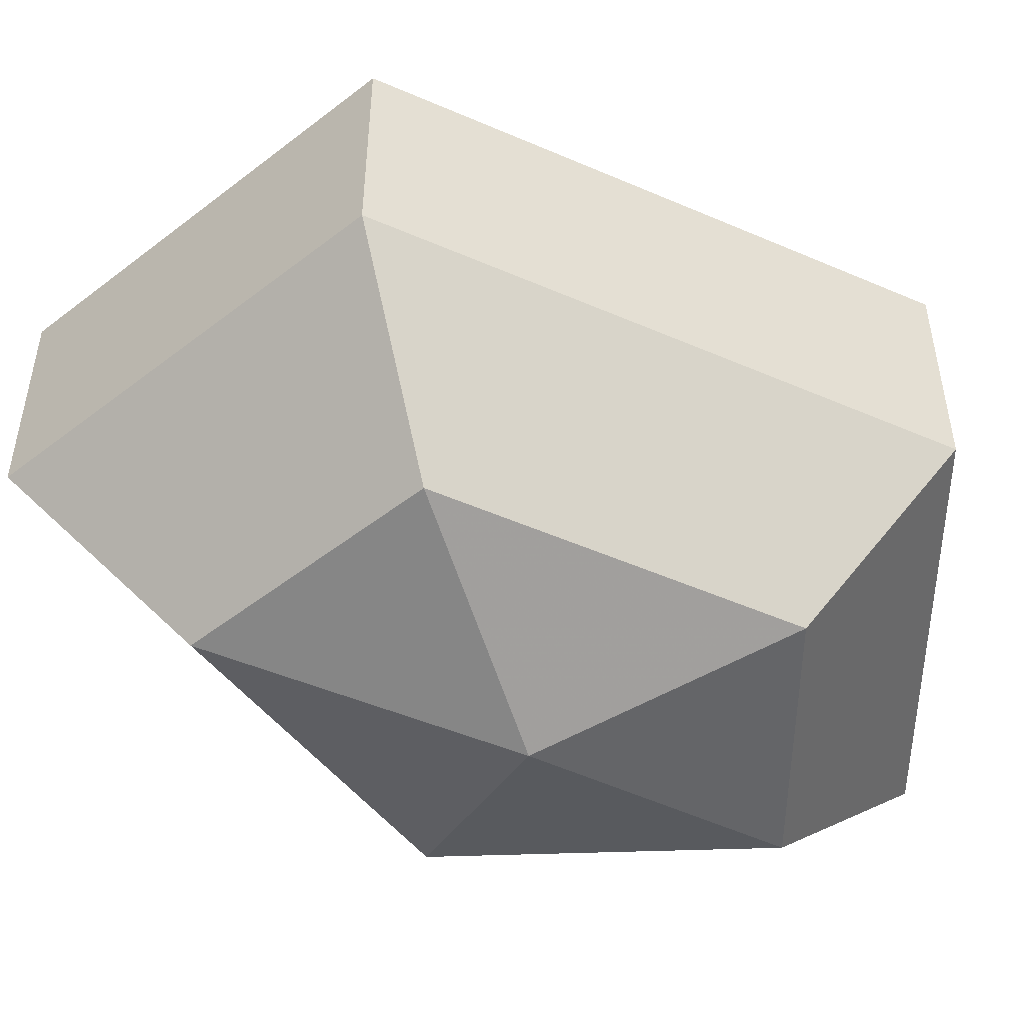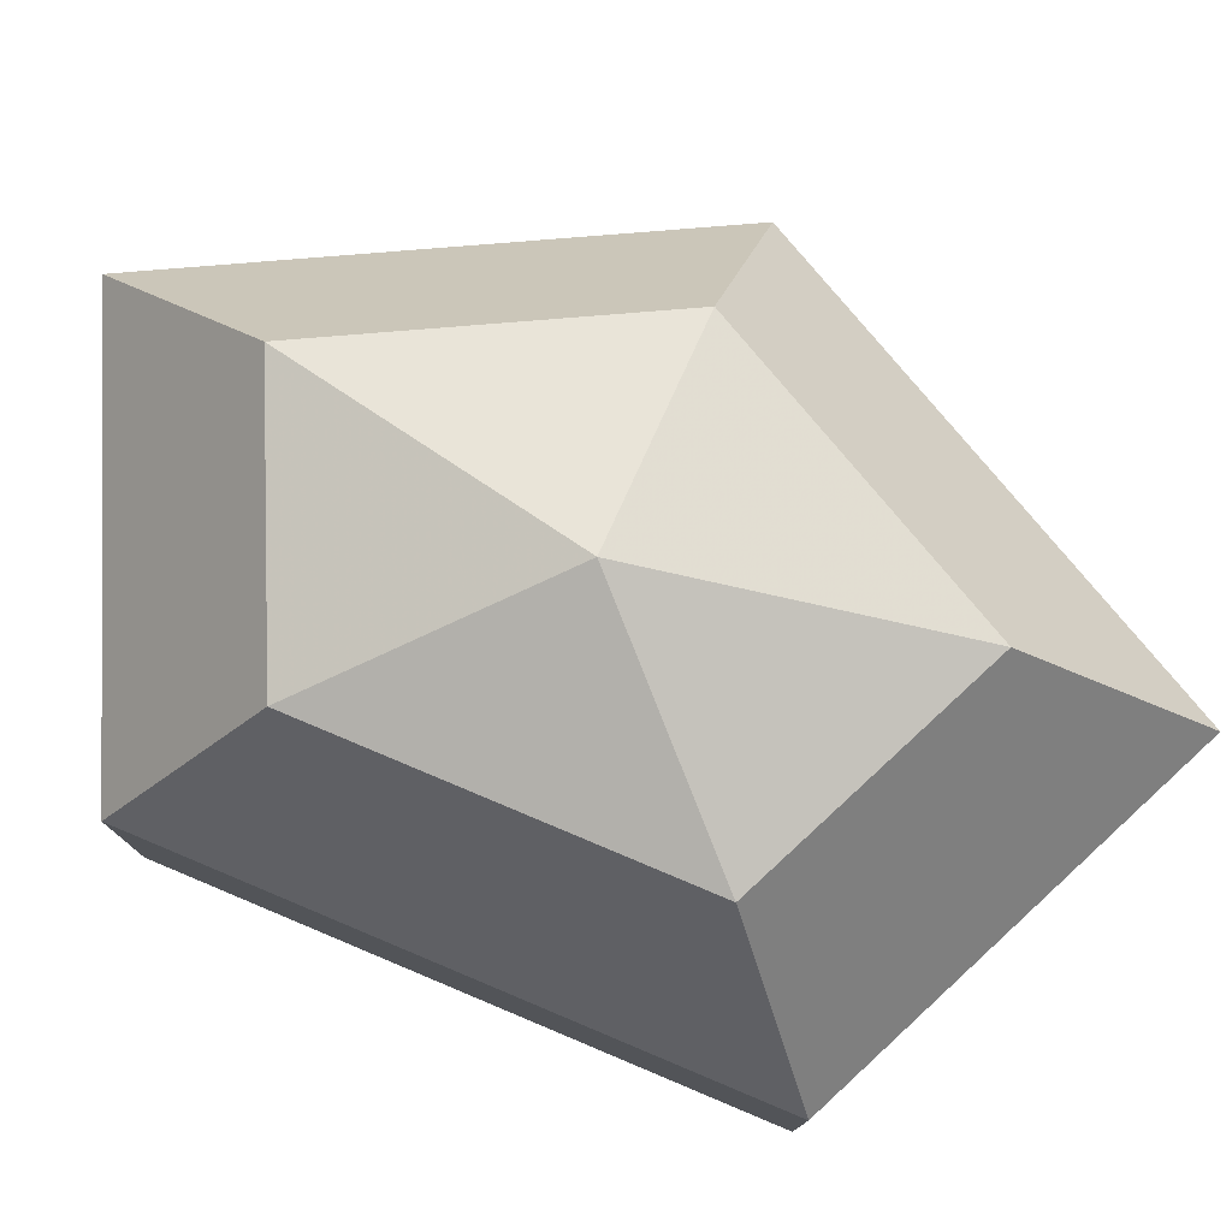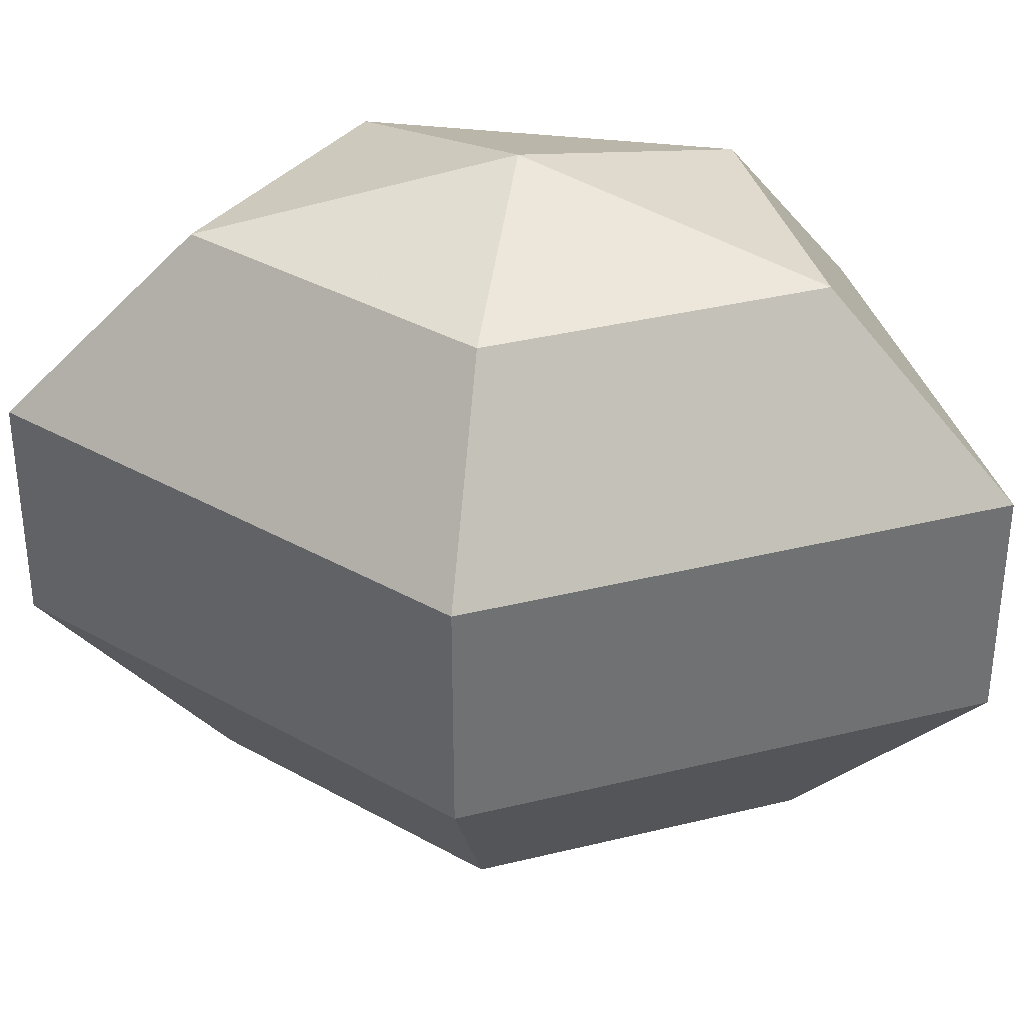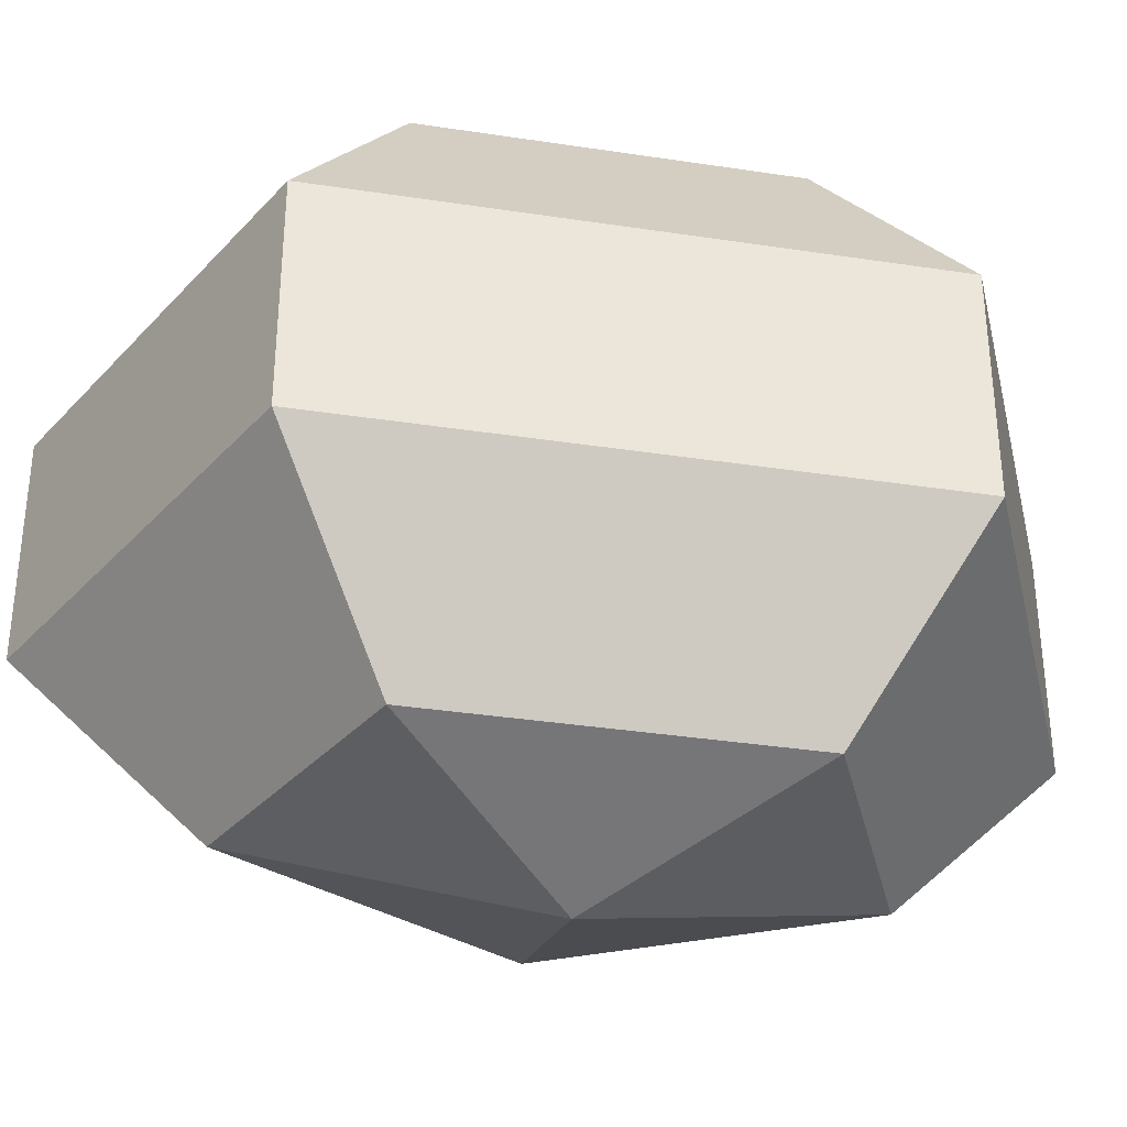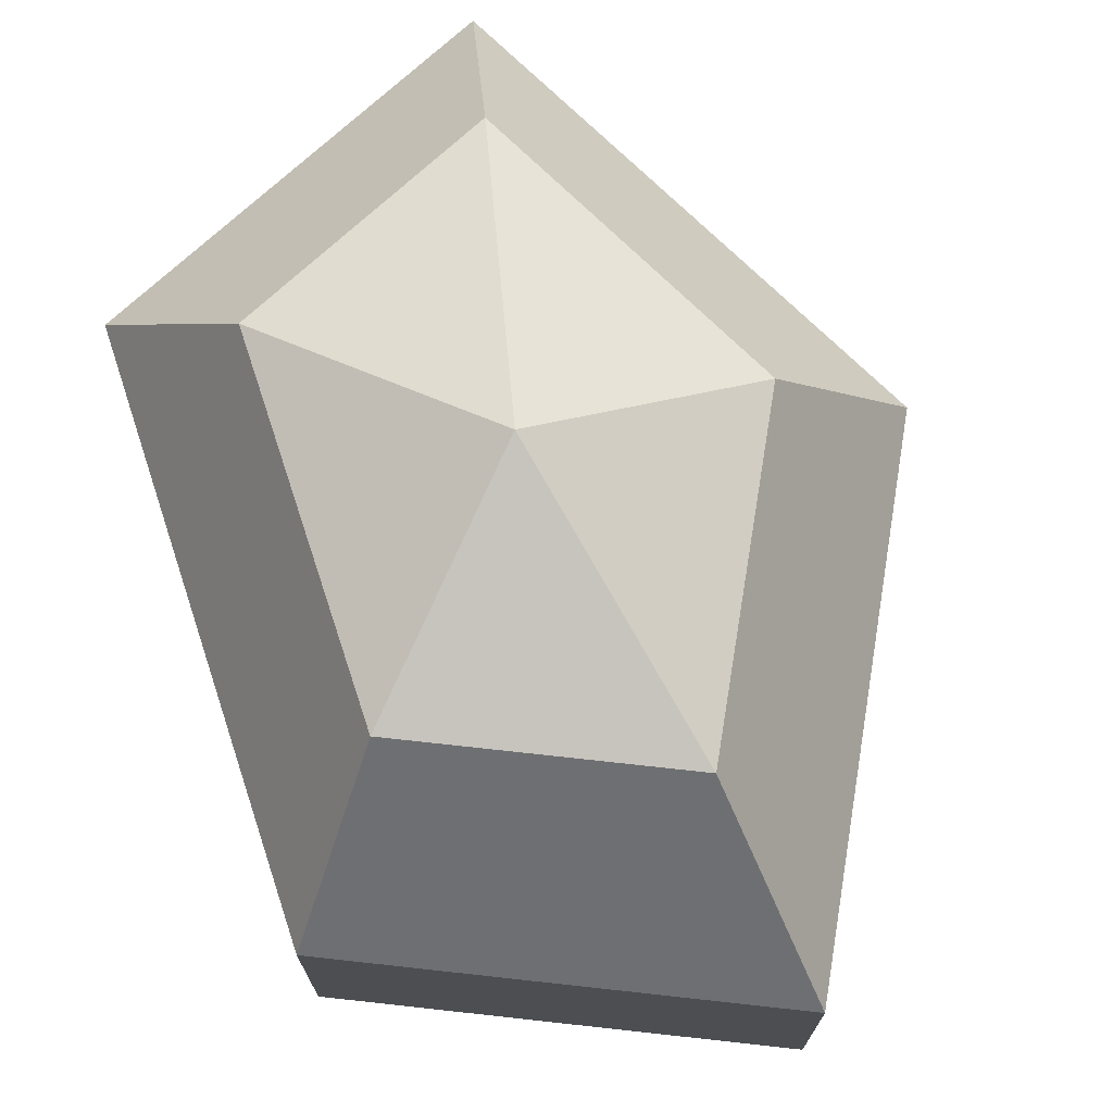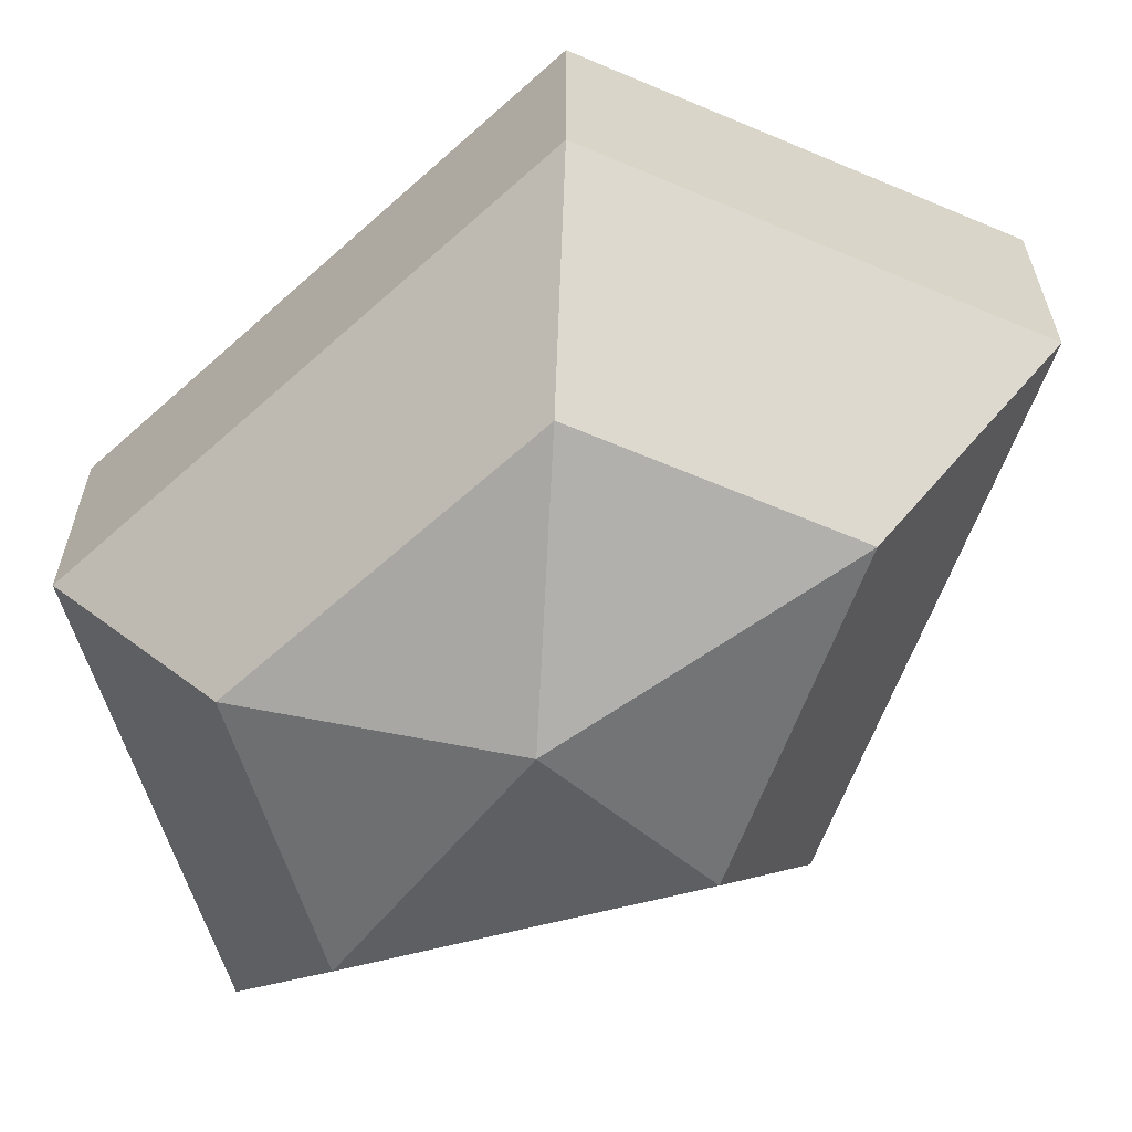
<metadata>
{"format":"obj","ext":"obj","renderer":"f3d","projection":"perspective","resolution":1024,"background":"white","views":[{"elev":-51.2,"azim":64.7,"up":"+Z"},{"elev":78.9,"azim":112.8,"up":"+Z"},{"elev":35.4,"azim":-80.7,"up":"+Z"},{"elev":-35.1,"azim":78.5,"up":"+Z"},{"elev":73.1,"azim":161.8,"up":"+Z"},{"elev":-62.8,"azim":132.3,"up":"+Z"}]}
</metadata>
<code>
v 256 163 143
v 256 163 143
v 256 163 143
v 256 163 143
v 256 163 143
v 256 163 143
v 252.5 163 144.1
v 254.9 158.3 144.1
v 258.9 160.1 144.1
v 258.9 165.9 144.1
v 254.9 167.7 144.1
v 252.5 163 144.1
v 250.3 163 147.1
v 254.2 155.4 147.1
v 260.6 158.3 147.1
v 260.6 167.7 147.1
v 254.2 170.6 147.1
v 250.3 163 147.1
v 250.3 163 150.9
v 254.2 155.4 150.9
v 260.6 158.3 150.9
v 260.6 167.7 150.9
v 254.2 170.6 150.9
v 250.3 163 150.9
v 252.5 163 153.9
v 254.9 158.3 153.9
v 258.9 160.1 153.9
v 258.9 165.9 153.9
v 254.9 167.7 153.9
v 252.5 163 153.9
v 256 163 155
v 256 163 155
v 256 163 155
v 256 163 155
v 256 163 155
v 256 163 155
g foo
f 8 7 1
f 9 8 2
f 10 9 3
f 11 10 4
f 12 11 5
f 14 13 7
f 15 14 8
f 16 15 9
f 17 16 10
f 18 17 11
f 20 19 13
f 21 20 14
f 22 21 15
f 23 22 16
f 24 23 17
f 26 25 19
f 27 26 20
f 28 27 21
f 29 28 22
f 30 29 23
f 32 31 25
f 33 32 26
f 34 33 27
f 35 34 28
f 36 35 29
f 2 8 1
f 3 9 2
f 4 10 3
f 5 11 4
f 6 12 5
f 8 14 7
f 9 15 8
f 10 16 9
f 11 17 10
f 12 18 11
f 14 20 13
f 15 21 14
f 16 22 15
f 17 23 16
f 18 24 17
f 20 26 19
f 21 27 20
f 22 28 21
f 23 29 22
f 24 30 23
f 26 32 25
f 27 33 26
f 28 34 27
f 29 35 28
f 30 36 29
g

</code>
